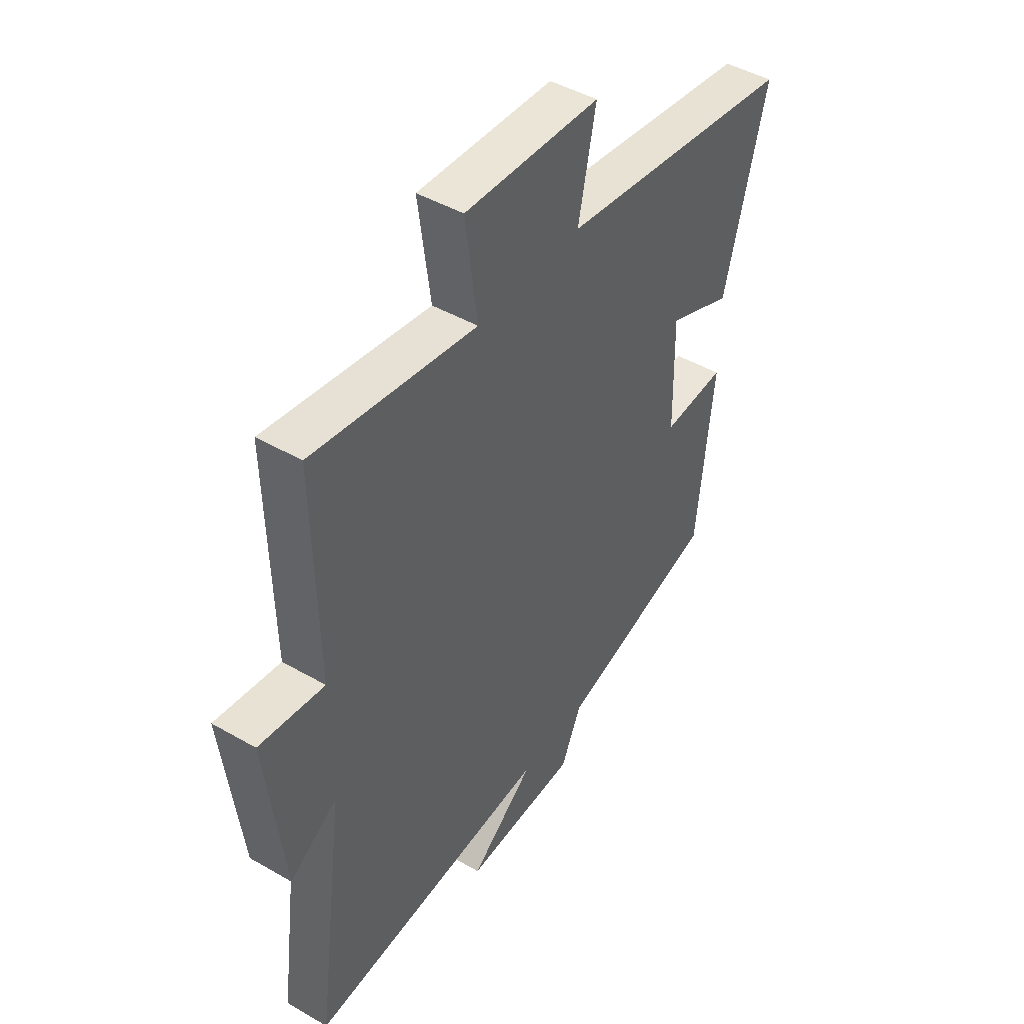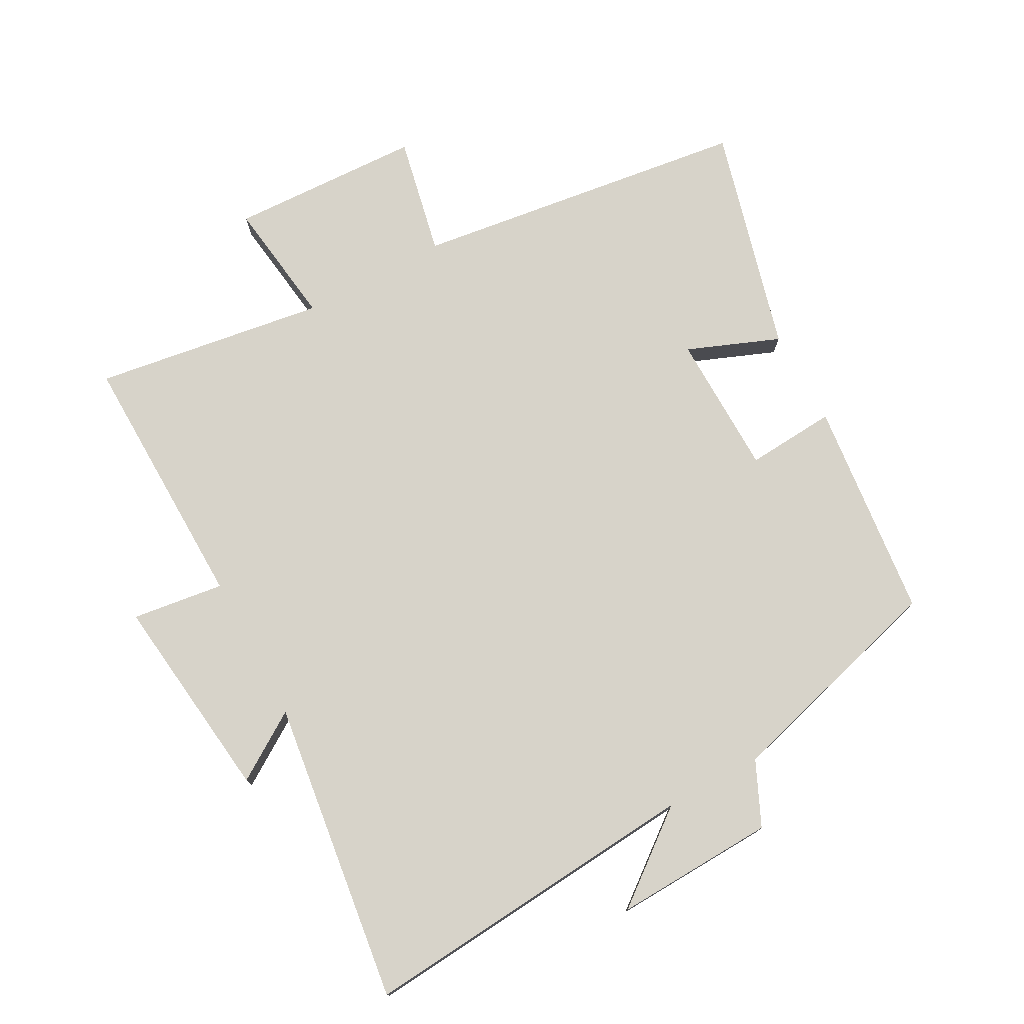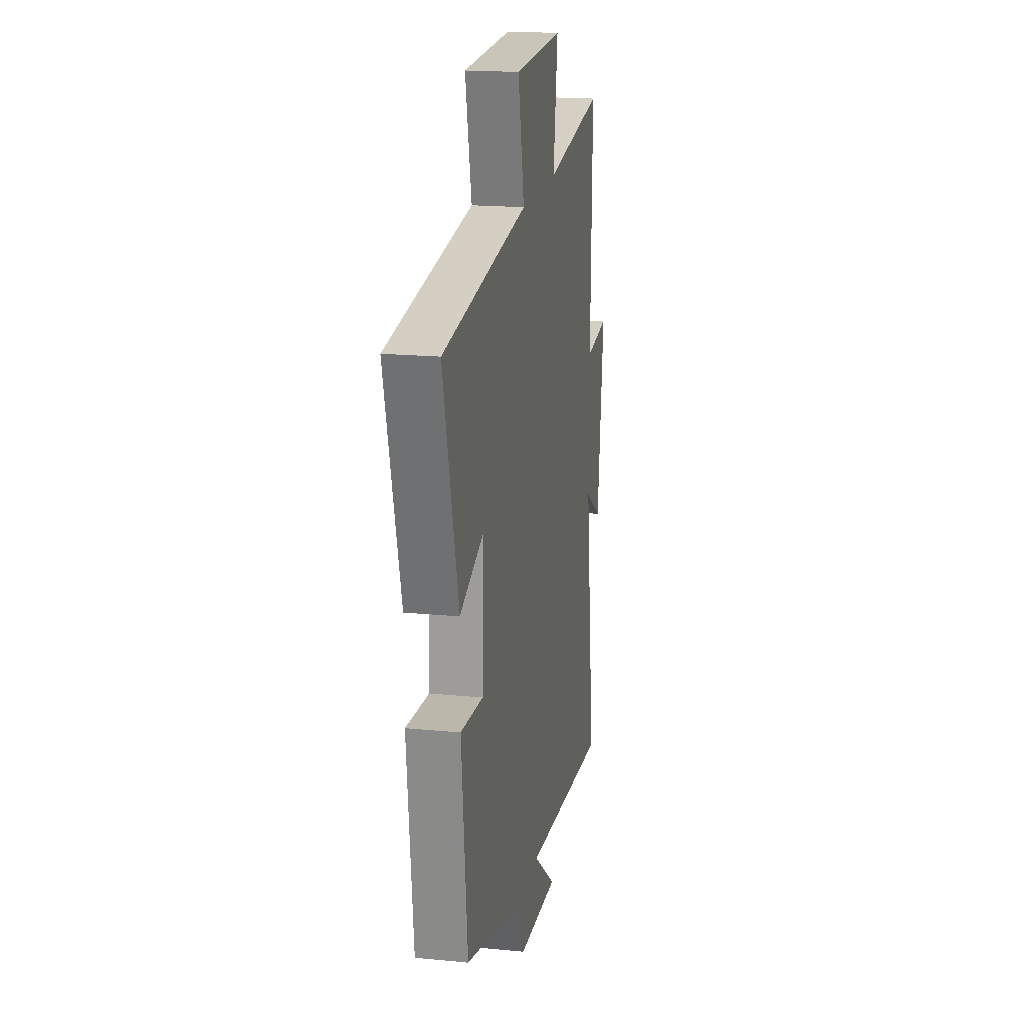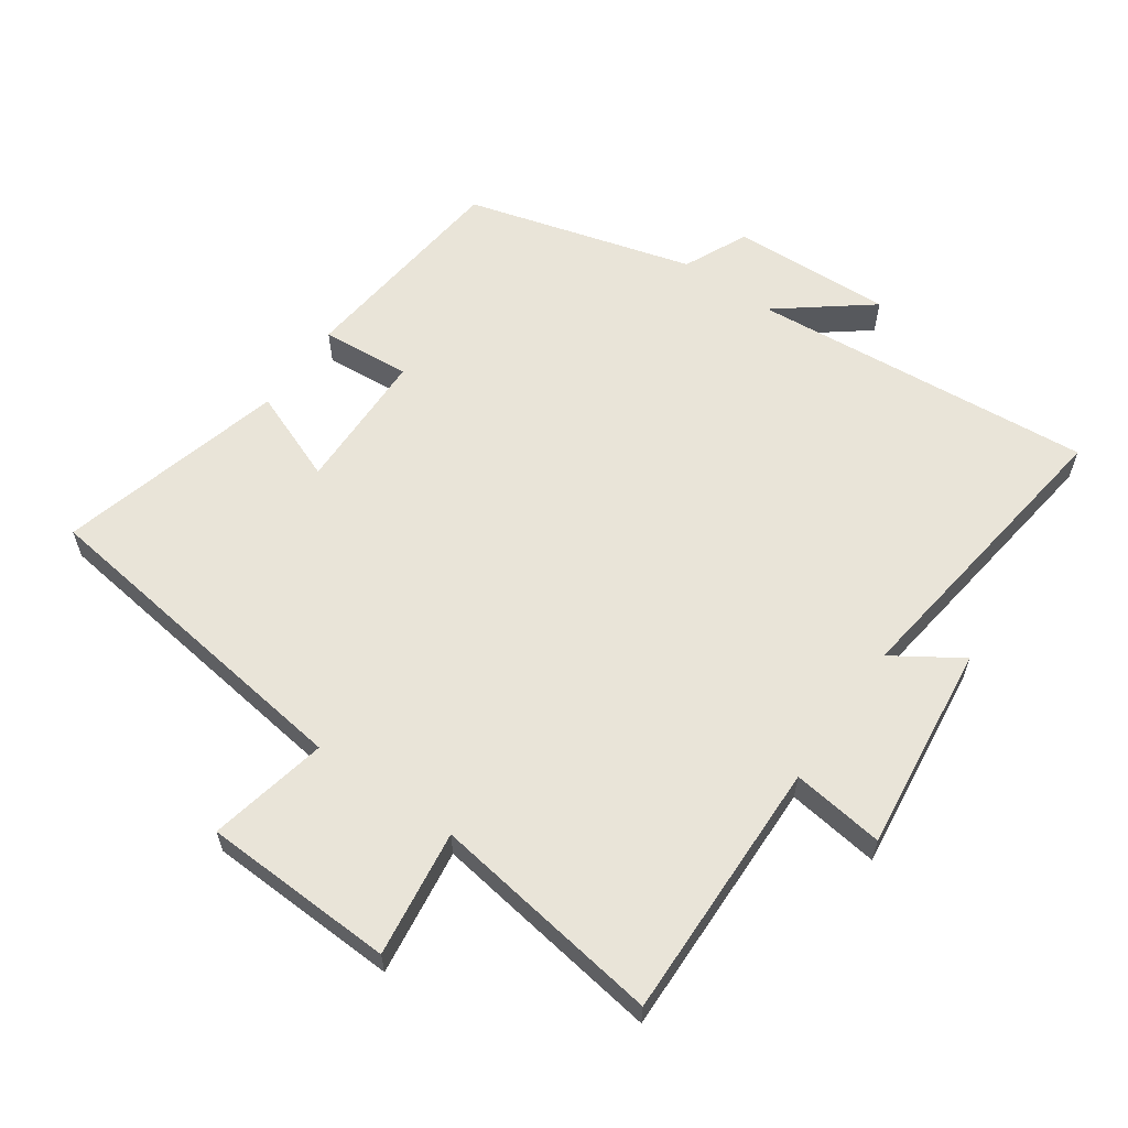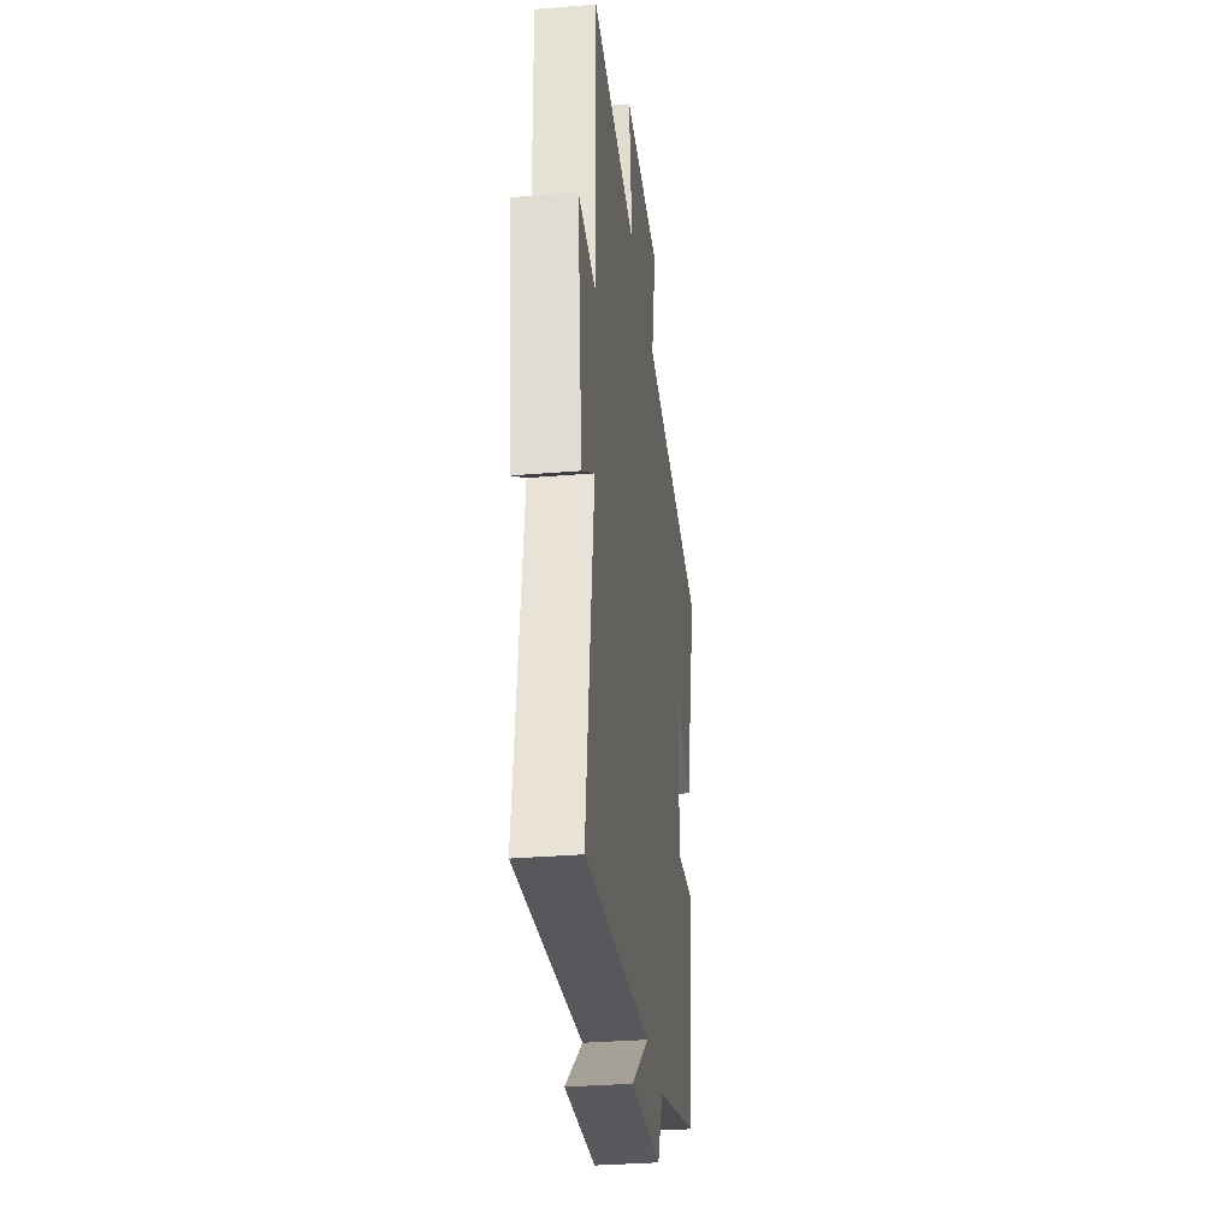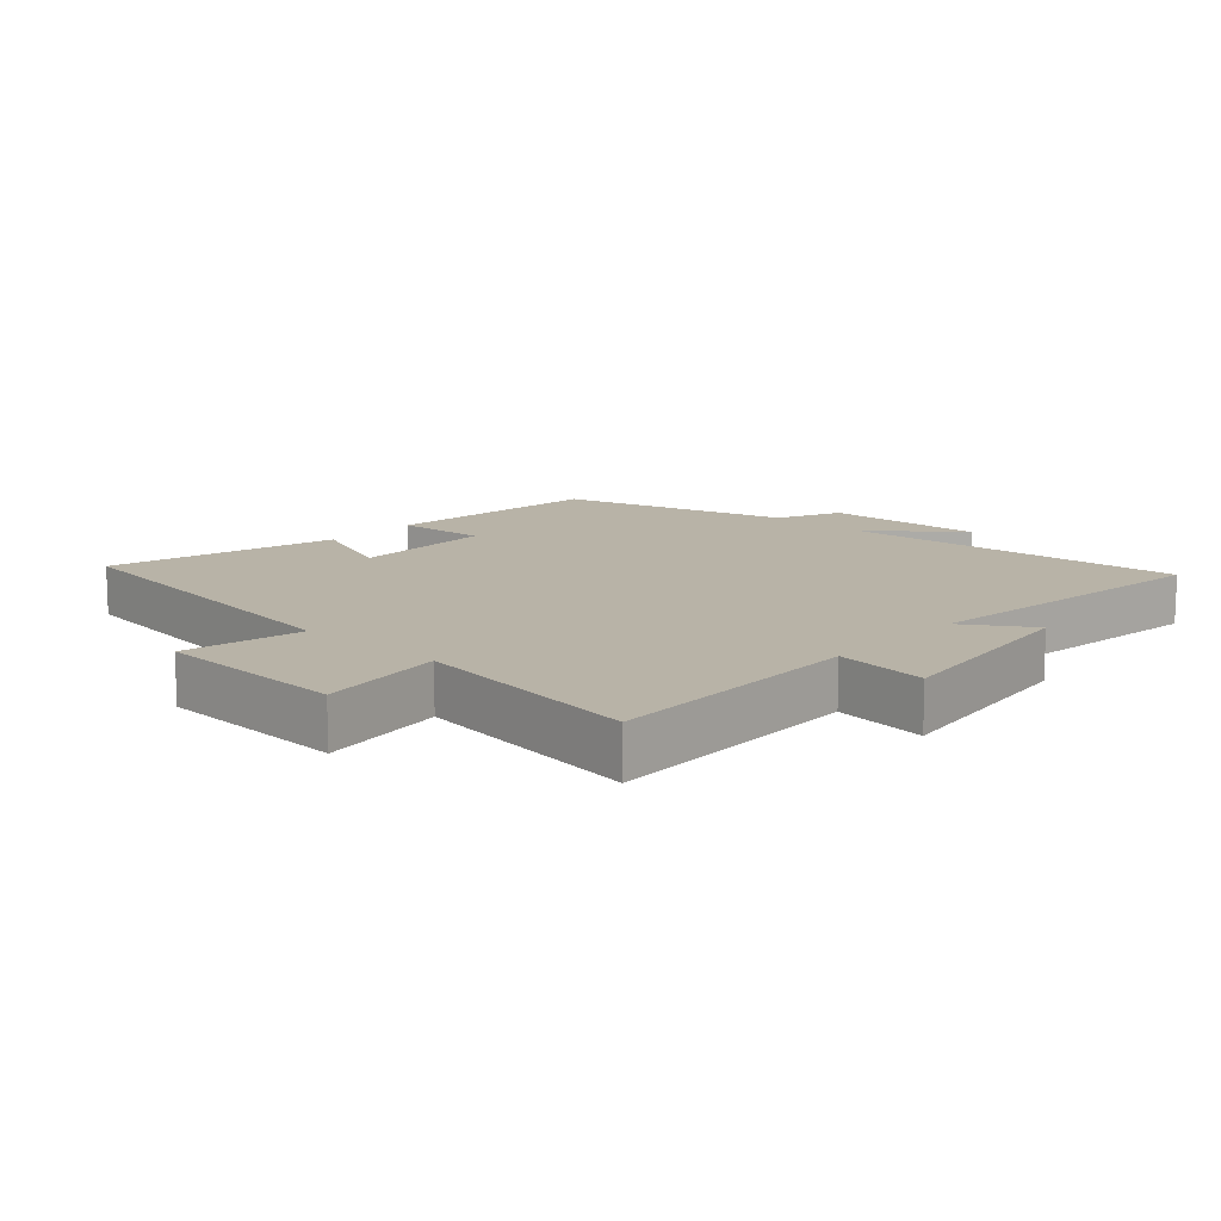
<metadata>
{"format":"obj","ext":"obj","renderer":"f3d","projection":"perspective","resolution":1024,"background":"white","views":[{"elev":45.3,"azim":123.7,"up":"+Z"},{"elev":76.2,"azim":151.5,"up":"+Y"},{"elev":18.4,"azim":-79.3,"up":"+Z"},{"elev":60.5,"azim":34.9,"up":"+Y"},{"elev":-31.6,"azim":96.8,"up":"+Z"},{"elev":12.9,"azim":42.4,"up":"+Y"}]}
</metadata>
<code>
v -0.464 0.07 -0.404
v -0.5 0.07 -0.068
v -0.363 0.07 -0.078
v -0.359 0.07 0.14
v -0.5 0.07 0.084
v -0.592 0.07 0.431
v -0.077 0.07 0.5
v -0.115 0.07 0.682
v 0.179 0.07 0.694
v 0.153 0.07 0.5
v 0.508 0.07 0.553
v 0.5 0.07 0.152
v 0.641 0.07 0.171
v 0.603 0.07 -0.147
v 0.5 0.07 -0.08
v 0.562 0.07 -0.544
v 0.035 0.07 -0.5
v 0.174 0.07 -0.608
v -0.072 0.07 -0.598
v -0.117 0.07 -0.5
v -0.464 0 -0.404
v -0.5 0 -0.068
v -0.363 0 -0.078
v -0.359 0 0.14
v -0.5 0 0.084
v -0.592 0 0.431
v -0.077 0 0.5
v -0.115 0 0.682
v 0.179 0 0.694
v 0.153 0 0.5
v 0.508 0 0.553
v 0.5 0 0.152
v 0.641 0 0.171
v 0.603 0 -0.147
v 0.5 0 -0.08
v 0.562 0 -0.544
v 0.035 0 -0.5
v 0.174 0 -0.608
v -0.072 0 -0.598
v -0.117 0 -0.5
f 17 18 19 20
f 1 2 3
f 20 1 3
f 17 20 3
f 17 3 4
f 16 17 4
f 15 16 4
f 12 13 14 15
f 12 15 4
f 10 11 12 4
f 7 8 9 10
f 6 7 10
f 5 6 10
f 4 5 10
f 40 39 38 37
f 23 22 21
f 23 21 40
f 23 40 37
f 24 23 37
f 24 37 36
f 24 36 35
f 35 34 33 32
f 24 35 32
f 24 32 31 30
f 30 29 28 27
f 30 27 26
f 30 26 25
f 30 25 24
f 1 21 22 2
f 2 22 23 3
f 3 23 24 4
f 4 24 25 5
f 5 25 26 6
f 6 26 27 7
f 7 27 28 8
f 8 28 29 9
f 9 29 30 10
f 10 30 31 11
f 11 31 32 12
f 12 32 33 13
f 13 33 34 14
f 14 34 35 15
f 15 35 36 16
f 16 36 37 17
f 17 37 38 18
f 18 38 39 19
f 19 39 40 20
f 20 40 21 1

</code>
